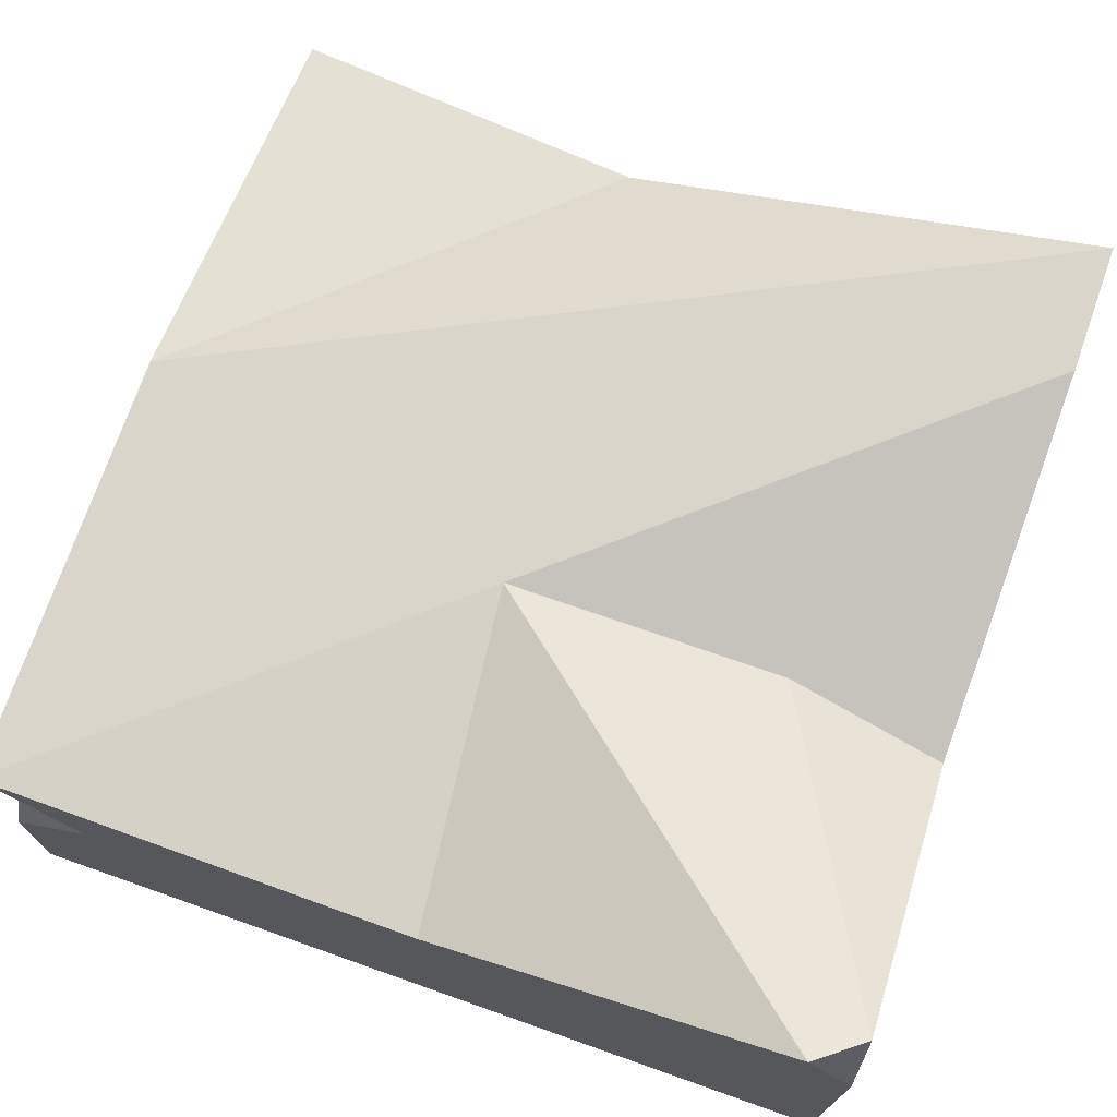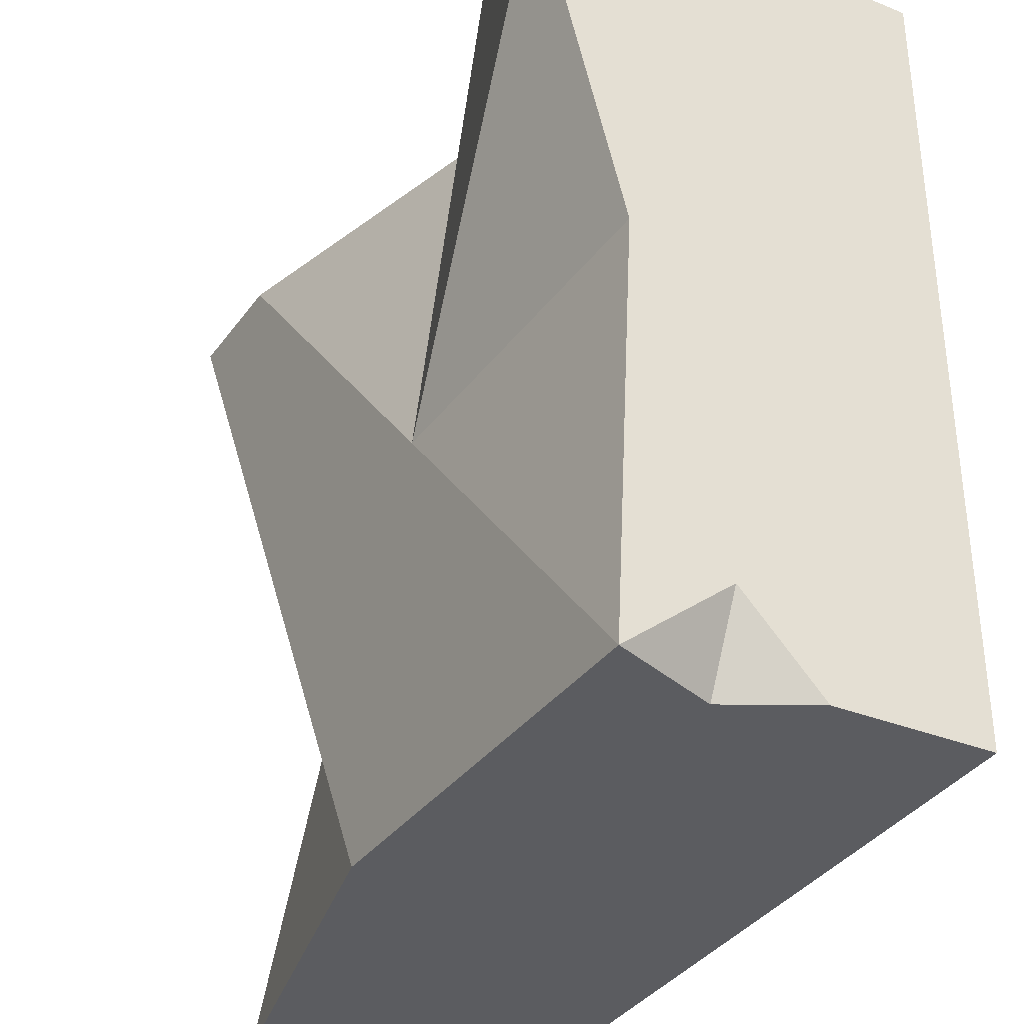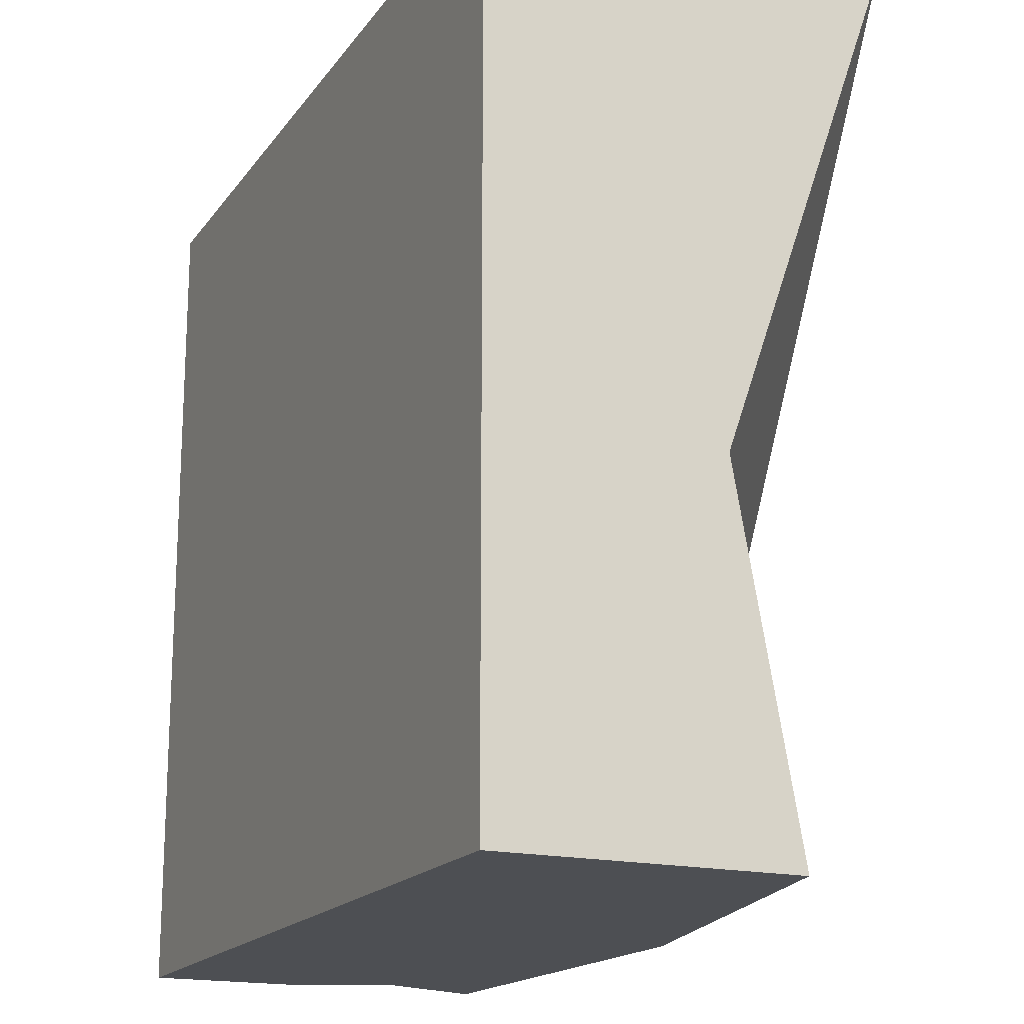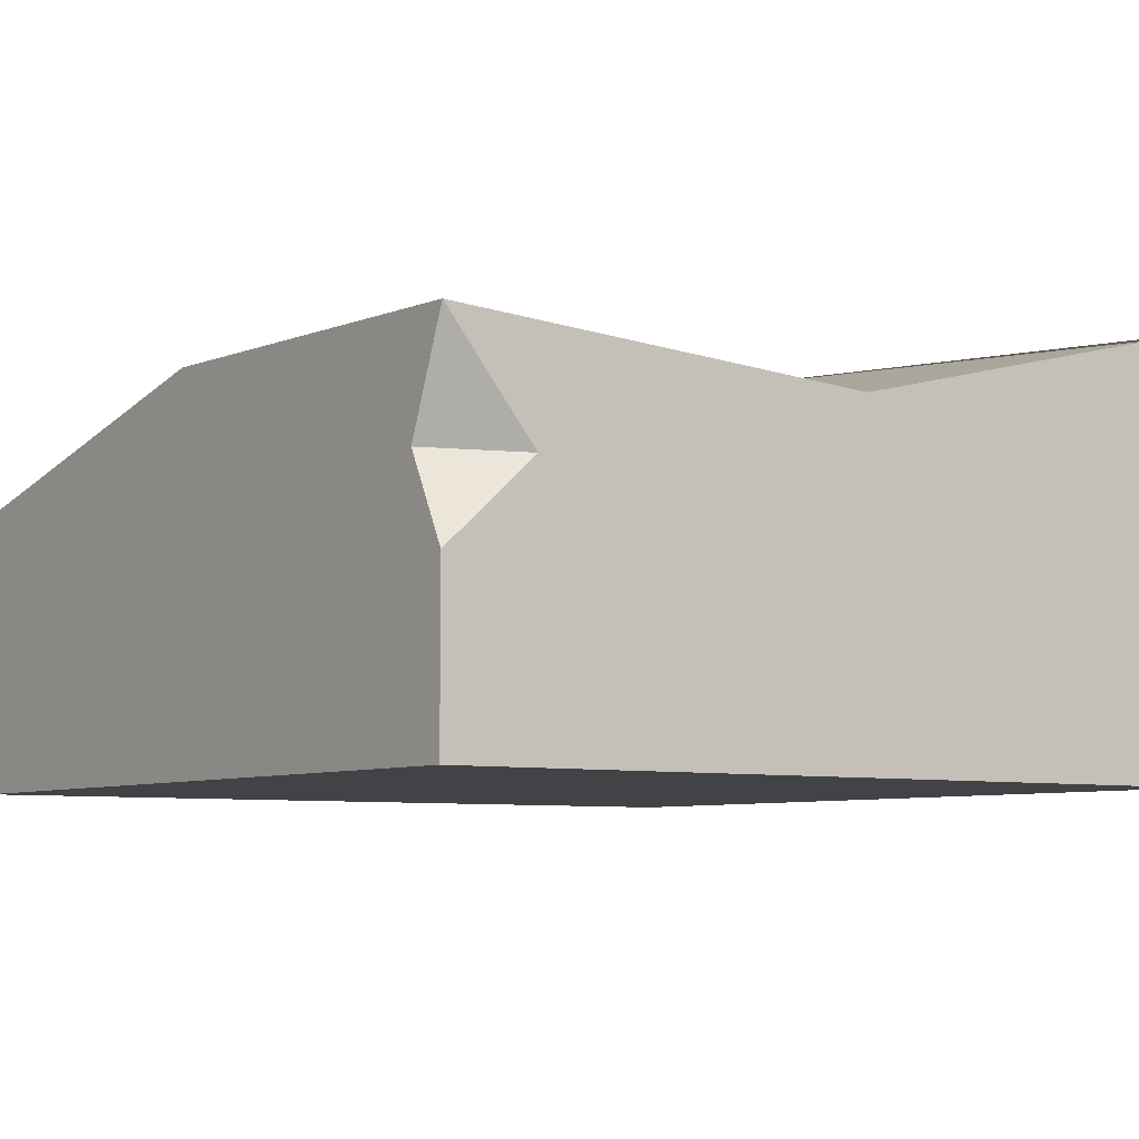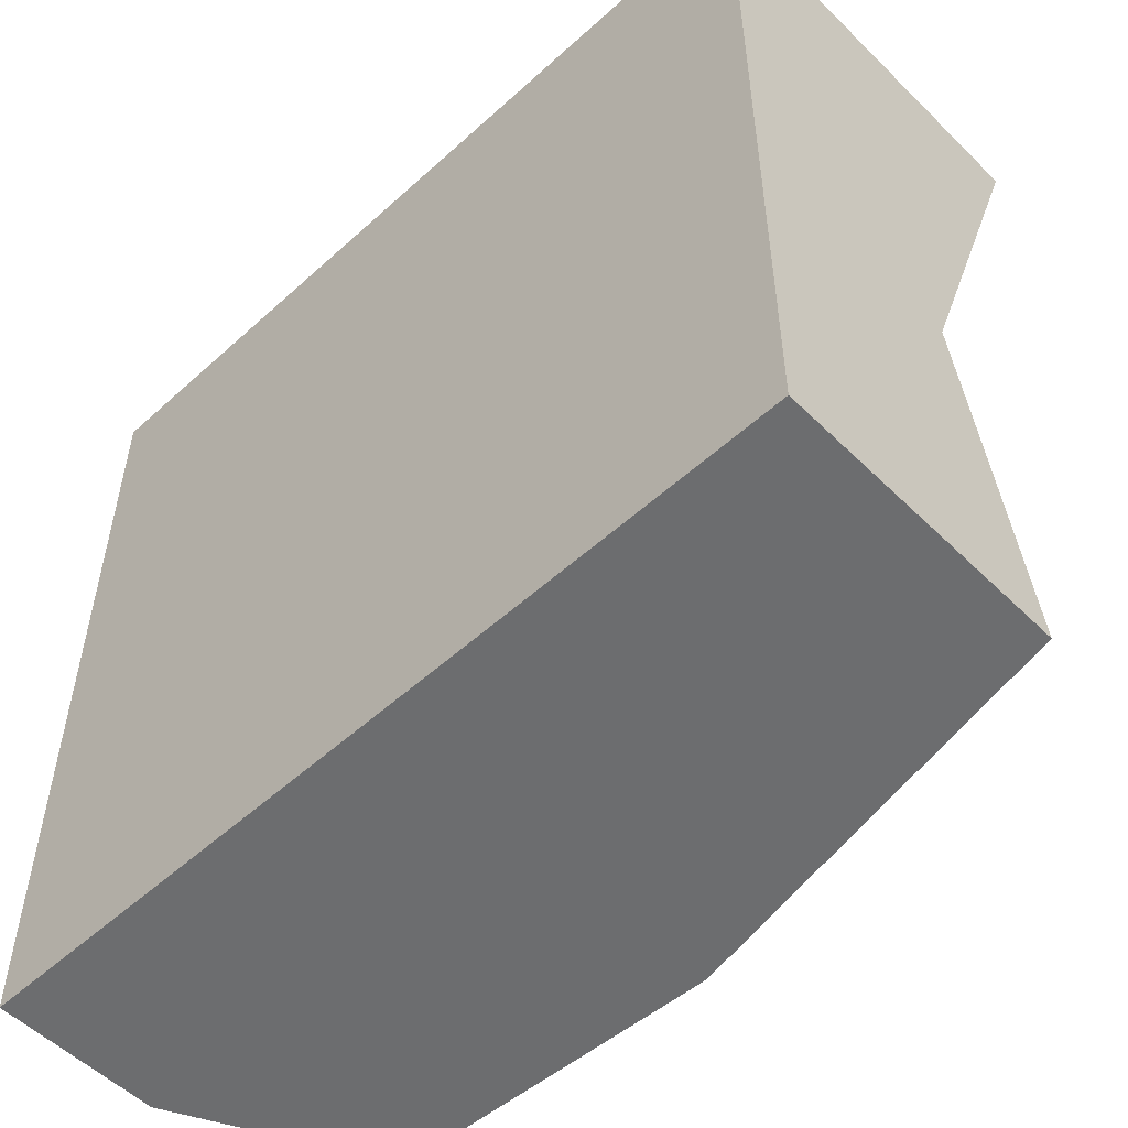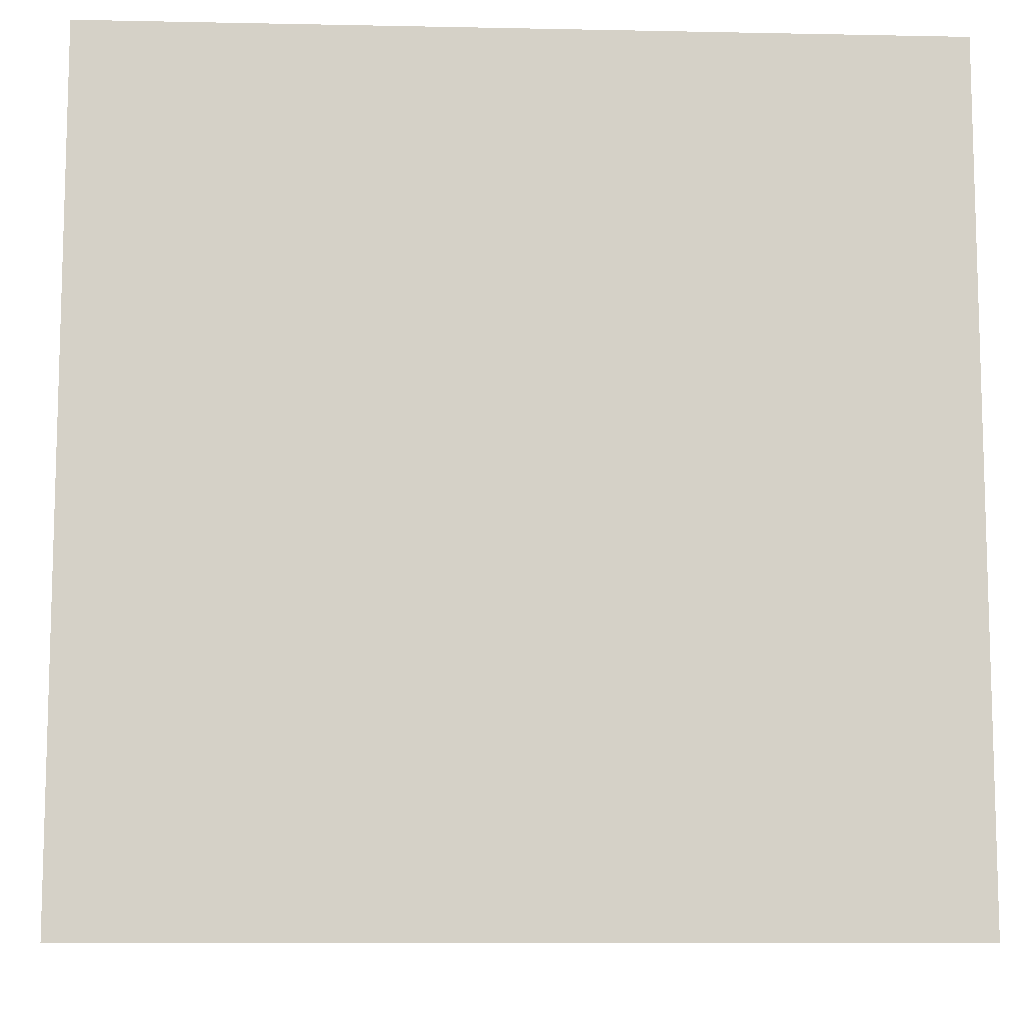
<metadata>
{"format":"obj","ext":"obj","renderer":"f3d","projection":"perspective","resolution":1024,"background":"white","views":[{"elev":71.9,"azim":-70.6,"up":"+Y"},{"elev":-34.6,"azim":-118.2,"up":"+Z"},{"elev":-17.8,"azim":65.6,"up":"+Z"},{"elev":-7.0,"azim":-125.7,"up":"+Y"},{"elev":-53.9,"azim":43.9,"up":"+Z"},{"elev":-9.9,"azim":-3.0,"up":"+Z"}]}
</metadata>
<code>
v -38.41 0 38.41
v 38.41 0 38.41
v -38.41 0 -38.41
v 38.41 0 -38.41
v -38.41 33.38 38.41
v -38.41 38.43 34.26
v -35.35 39.74 38.41
v -38.41 32.17 -38.41
v -38.41 14.71 -38.41
v -34.48 22.34 -38.41
v -38.41 22.17 -30.32
v -8.209 25.12 38.41
v 26.32 35.68 38.41
v 38.41 36.27 38.41
v 38.41 26.41 -38.41
v 0.9336 33.88 -38.41
v -38.41 30.08 1.105
v 38.41 20.69 -6.298
v -7.908 33.82 -2.214
v -6.438 28.84 23.38
f 3 4 2 1
f 3 1 11 9
f 7 6 5
f 11 10 9
f 8 10 11
f 10 4 3 9
f 17 1 5 6
f 1 12 7 5
f 13 12 2
f 14 13 2
f 2 18 14
f 10 16 15 4
f 8 16 10
f 11 17 8
f 11 1 17
f 1 2 12
f 16 14 18
f 8 19 16
f 8 17 19
f 19 6 7 20
f 16 19 13 14
f 19 20 13
f 12 20 7
f 13 20 12
f 16 18 15
f 18 4 15
f 2 4 18
f 19 17 6

</code>
